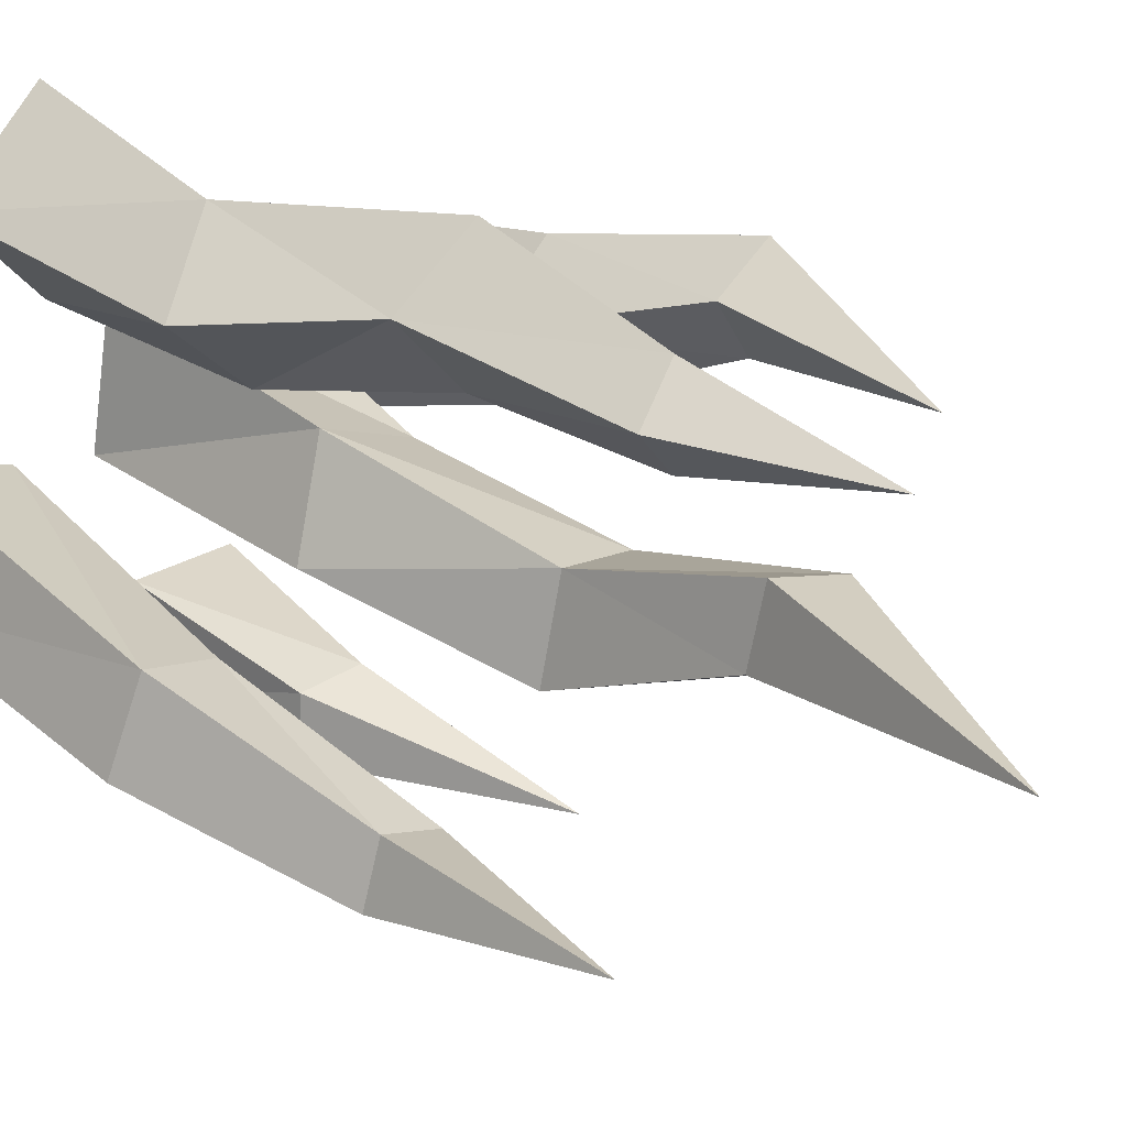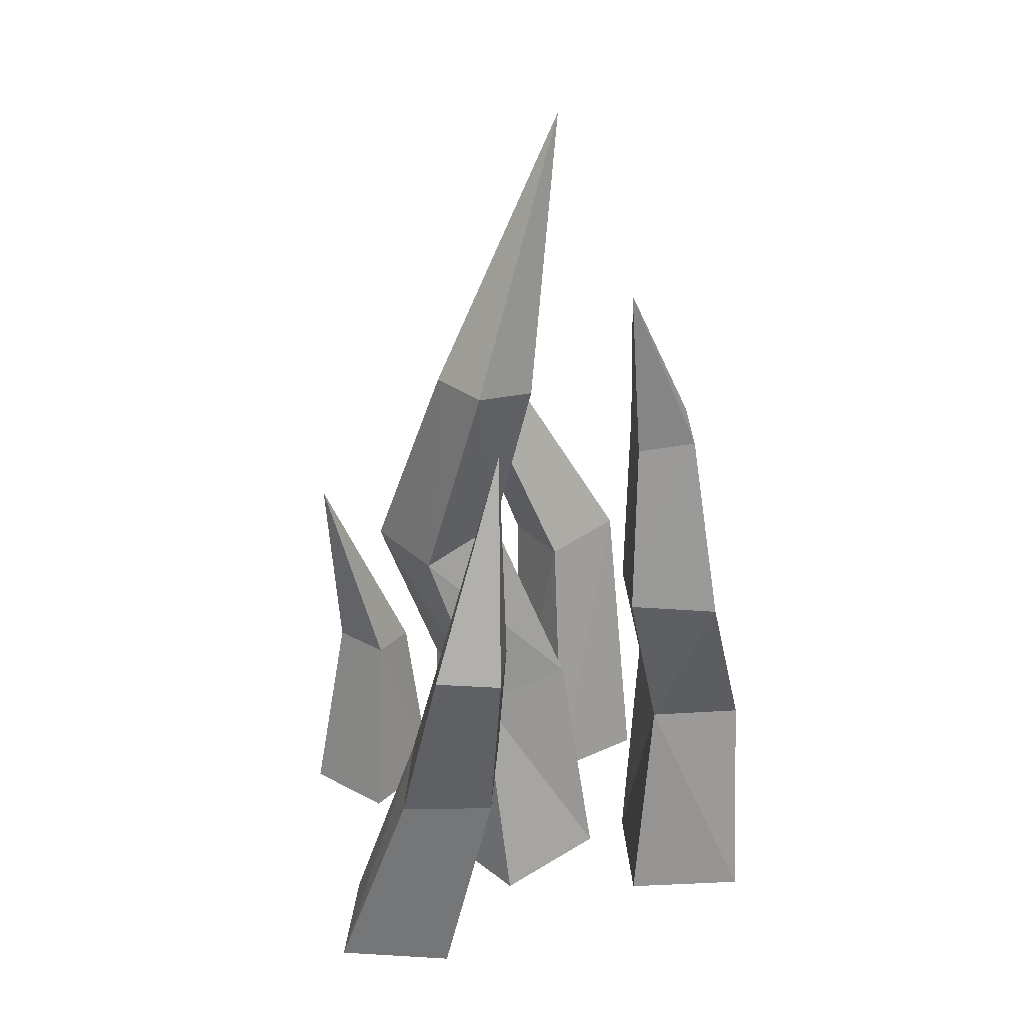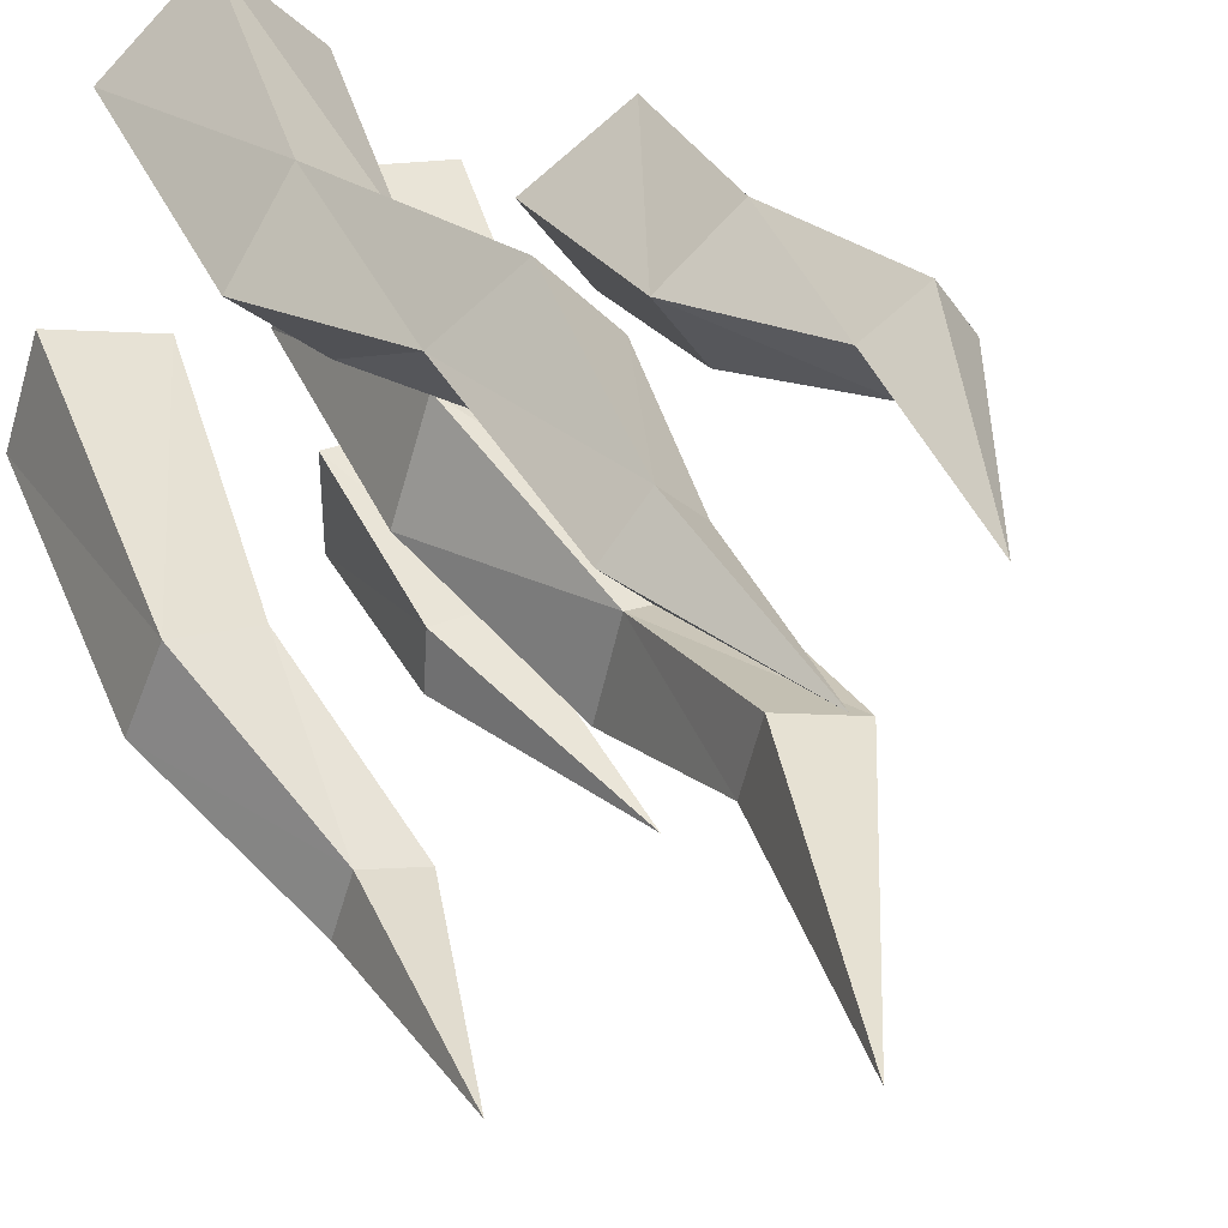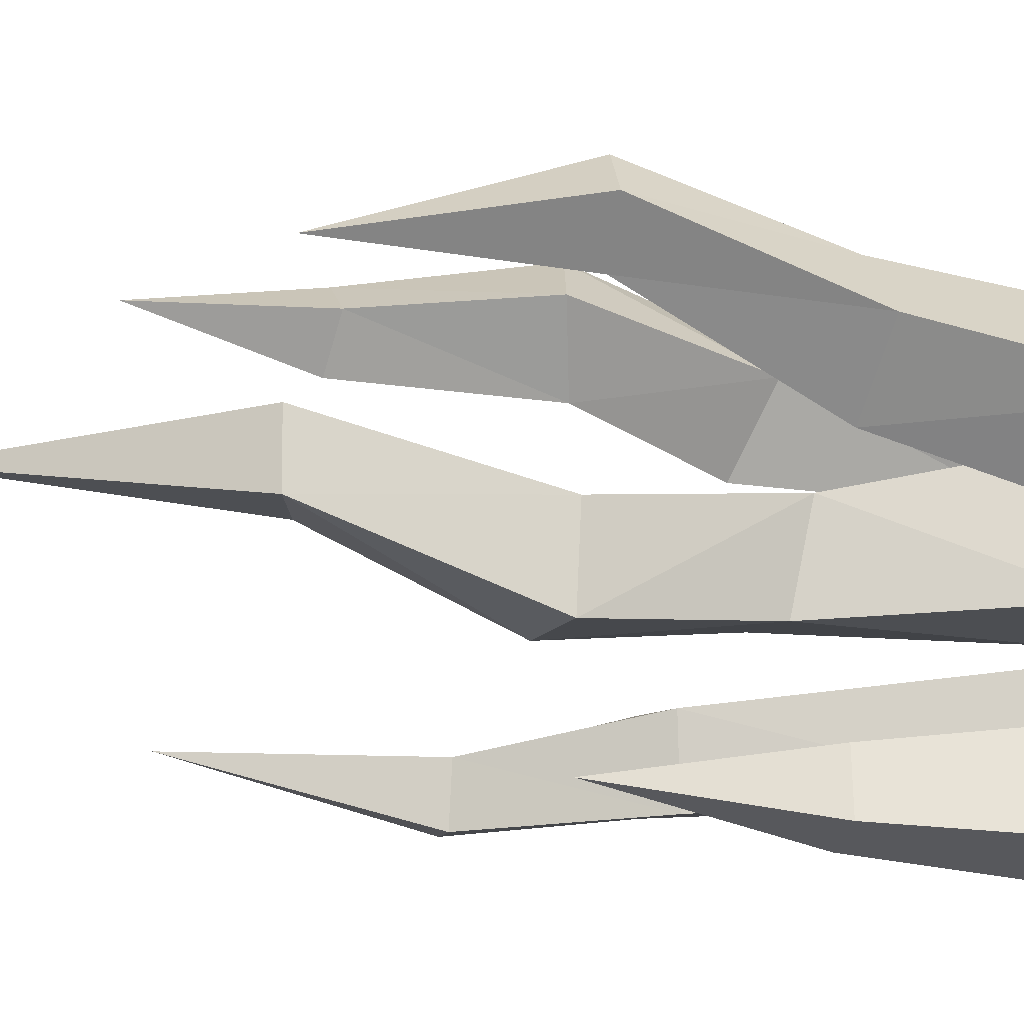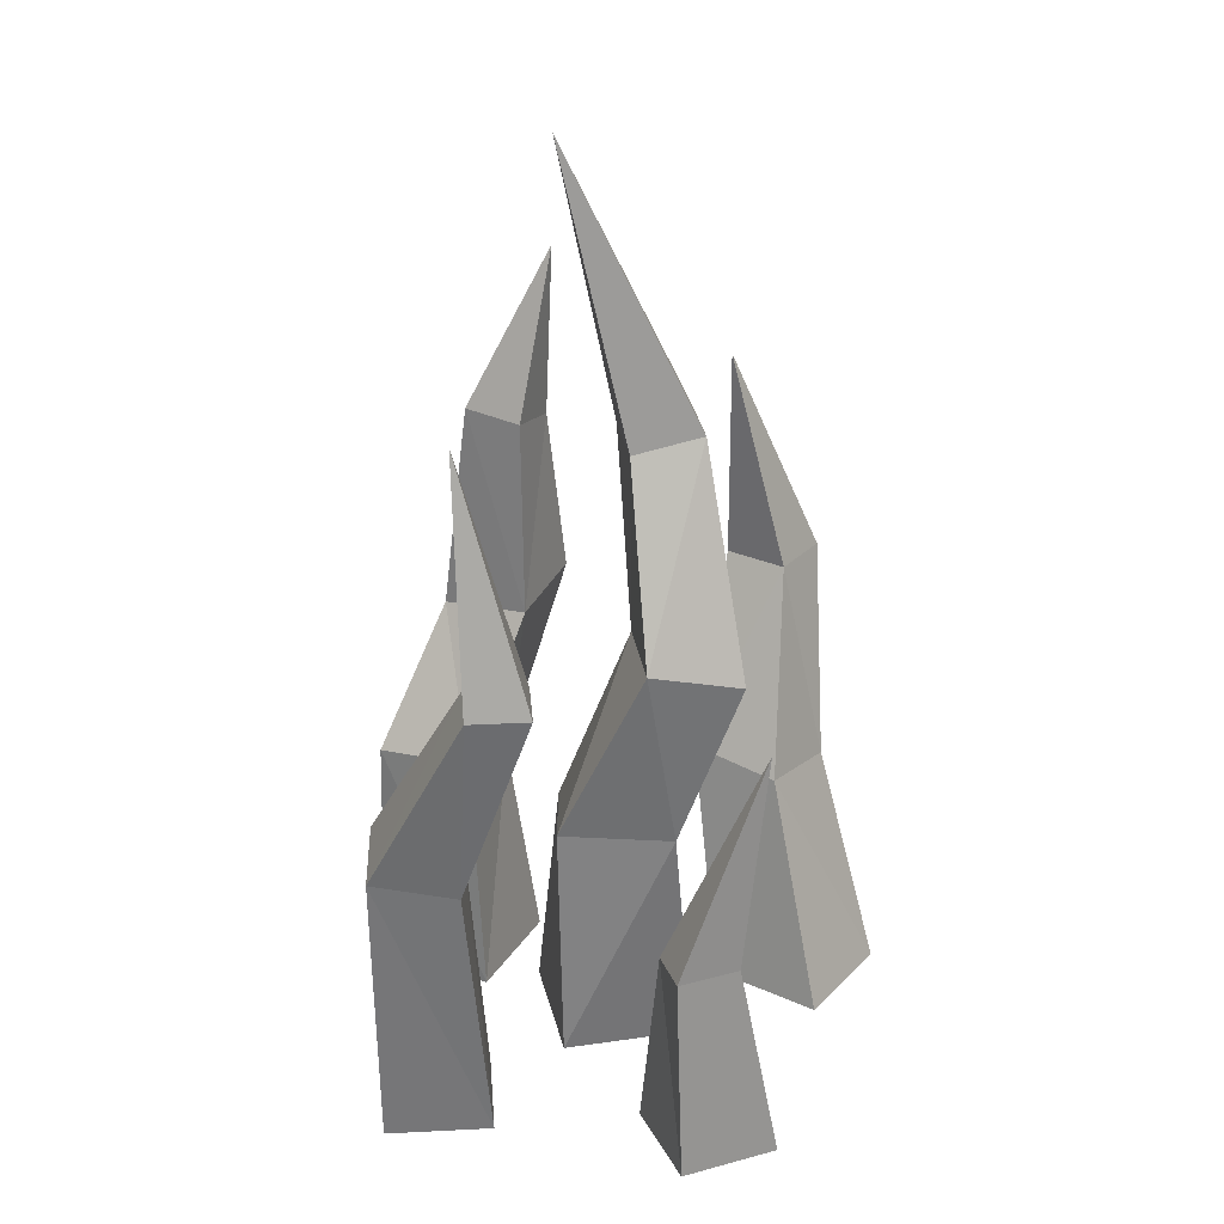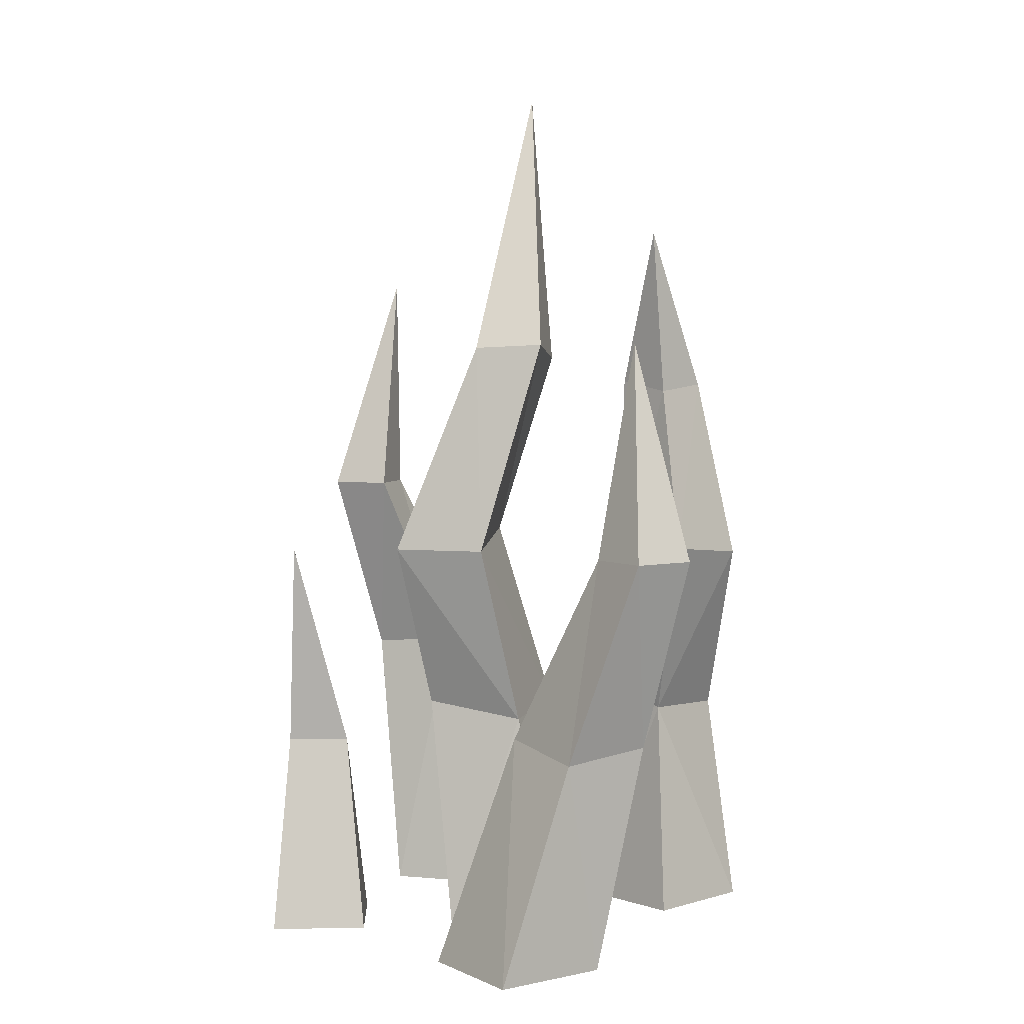
<metadata>
{"format":"obj","ext":"obj","renderer":"f3d","projection":"perspective","resolution":1024,"background":"white","views":[{"elev":26.4,"azim":136.3,"up":"+Z"},{"elev":30.4,"azim":-52.0,"up":"+Y"},{"elev":39.0,"azim":155.9,"up":"+Z"},{"elev":-28.1,"azim":-99.4,"up":"+Z"},{"elev":27.7,"azim":157.5,"up":"+Y"},{"elev":4.4,"azim":-91.8,"up":"+Y"}]}
</metadata>
<code>
o Plane
v 0.1345 0.004035 -0.1401
v -0.07491 0.004035 -0.1776
v 0.09697 0.004035 0.06929
v -0.1124 0.004035 0.0318
v 0.1454 0.4167 -0.1479
v -0.02572 0.4041 -0.2134
v 0.08224 0.3913 0.00635
v -0.07438 0.3783 -0.05858
v 0.03457 0.7161 -0.2359
v -0.1094 0.6857 -0.272
v -0.001837 0.715 -0.09015
v -0.1458 0.6846 -0.1262
v 0.008783 1.014 -0.1079
v -0.1016 1.037 -0.1331
v -0.01623 1.019 0.003101
v -0.1266 1.043 -0.02204
v 0.09305 1.484 -0.02808
v -0.2858 0.001909 -0.2014
v -0.4461 0.001909 -0.09678
v -0.1811 0.001909 -0.04113
v -0.3414 0.001909 0.06353
v -0.2628 0.3772 -0.07198
v -0.3906 0.3555 0.01264
v -0.1794 0.3913 0.05765
v -0.3072 0.3697 0.1423
v -0.3349 0.6879 0.06392
v -0.4243 0.6879 0.1222
v -0.2766 0.6879 0.1533
v -0.3659 0.6879 0.2116
v -0.2642 1.045 0.1287
v 0.2524 -0.000698 -0.1173
v 0.467 -0.000698 -0.2265
v 0.4143 -0.000698 -0.06461
v 0.3051 -0.000698 -0.2792
v 0.4378 0.5016 -0.1415
v 0.4866 0.49 -0.2714
v 0.3098 0.4719 -0.1847
v 0.3586 0.4603 -0.3146
v 0.334 0.7803 -0.2758
v 0.3633 0.7803 -0.366
v 0.2438 0.7803 -0.3052
v 0.2731 0.7803 -0.3954
v 0.3428 1.155 -0.2813
v 0.08477 0.001907 -0.4957
v -0.07542 0.001907 -0.4957
v 0.08477 0.001907 -0.3355
v -0.07542 0.001907 -0.3355
v 0.08395 0.3341 -0.4682
v -0.01795 0.3341 -0.4682
v 0.07295 0.3227 -0.3788
v -0.01795 0.3341 -0.3663
v -0.0637 0.6819 -0.4554
v 0.1706 -0.002534 0.3615
v 0.1861 -0.002534 0.08382
v 0.3172 -0.002534 0.2304
v 0.03954 -0.002534 0.2149
v 0.2094 0.362 0.3158
v 0.2016 0.4195 0.1003
v 0.3143 0.4129 0.2078
v 0.09676 0.3686 0.2083
v 0.07263 0.6628 0.3425
v 0.08617 0.6551 0.1349
v 0.1816 0.6406 0.2461
v -0.0228 0.6773 0.2314
v 0.08162 0.9706 0.2768
v 0.0866 0.976 0.1421
v 0.1501 0.987 0.2124
v 0.01811 0.9596 0.2065
v 0.01354 1.242 0.1871
f 55 59 57
f 57 53 55
f 57 60 53
f 62 68 66
f 54 56 60
f 58 54 60
f 58 60 62
f 62 63 58
f 65 67 69
f 61 65 64
f 65 61 63
f 67 65 63
f 62 67 63
f 66 67 62
f 69 67 66
f 68 69 66
f 65 69 68
f 64 65 68
f 62 64 68
f 60 64 62
f 61 64 60
f 57 61 60
f 63 61 57
f 59 63 57
f 58 63 59
f 54 58 59
f 55 54 59
f 56 54 55
f 53 56 55
f 56 53 60
f 49 52 48
f 44 49 48
f 48 50 44
f 52 50 48
f 45 47 51
f 47 45 46
f 51 47 46
f 50 51 46
f 52 51 50
f 49 51 52
f 45 51 49
f 44 45 49
f 46 45 44
f 46 44 50
f 37 41 38
f 37 35 39
f 41 37 39
f 41 39 43
f 41 43 42
f 38 41 42
f 40 36 38
f 42 40 38
f 43 40 42
f 39 40 43
f 36 40 39
f 35 36 39
f 32 36 35
f 32 31 34
f 36 32 34
f 38 36 34
f 37 38 34
f 31 37 34
f 35 37 31
f 33 35 31
f 32 35 33
f 33 31 32
f 24 28 25
f 24 22 26
f 28 24 26
f 28 26 30
f 28 30 29
f 25 28 29
f 27 23 25
f 29 27 25
f 30 27 29
f 26 27 30
f 23 27 26
f 22 23 26
f 19 23 22
f 19 20 21
f 23 19 21
f 25 23 21
f 24 25 21
f 20 24 21
f 22 24 20
f 18 22 20
f 19 22 18
f 18 20 19
f 2 4 8
f 4 2 3
f 8 4 3
f 7 8 3
f 5 6 9
f 1 6 5
f 5 7 1
f 11 7 5
f 9 11 5
f 9 13 11
f 14 13 9
f 17 13 14
f 15 13 17
f 11 13 15
f 15 16 11
f 17 16 15
f 14 16 17
f 12 16 14
f 11 16 12
f 7 11 12
f 8 7 12
f 12 10 8
f 14 10 12
f 9 10 14
f 6 10 9
f 8 10 6
f 2 8 6
f 1 2 6
f 3 2 1
f 3 1 7

</code>
